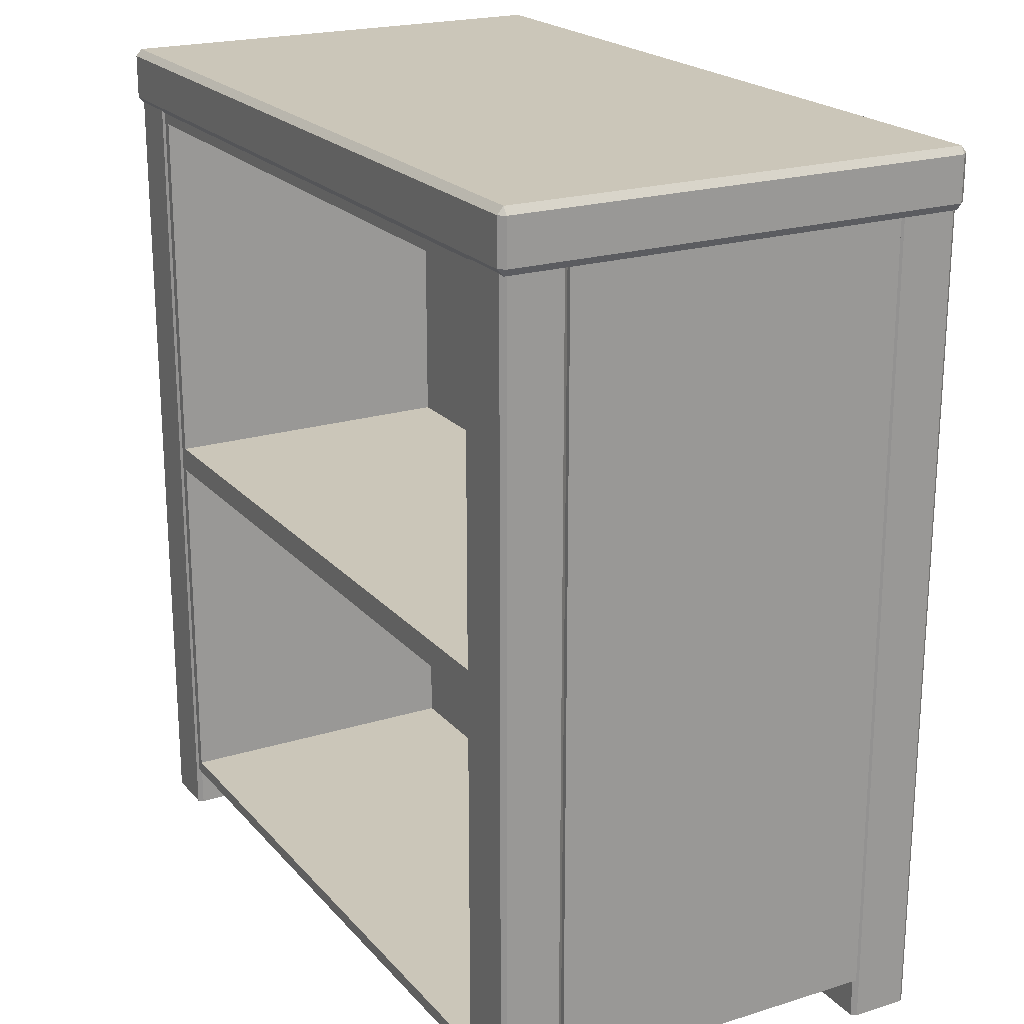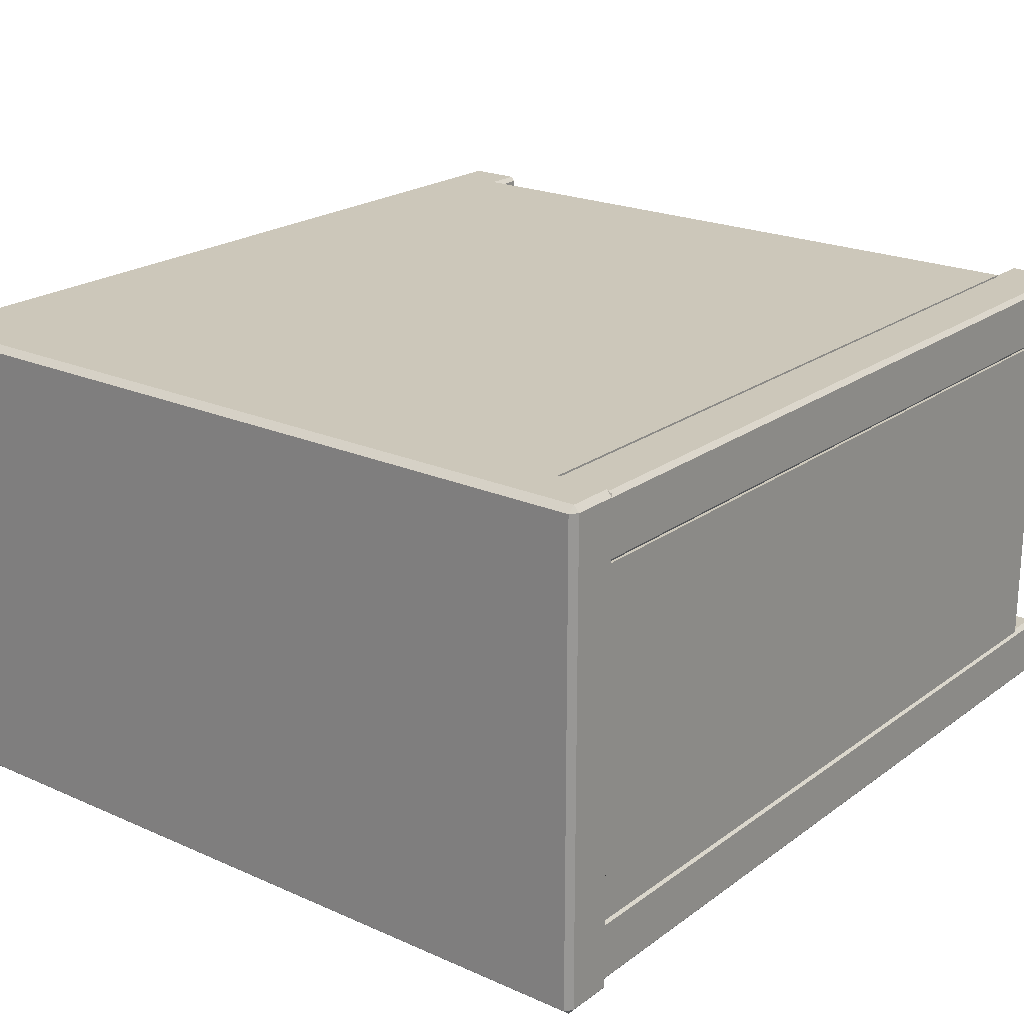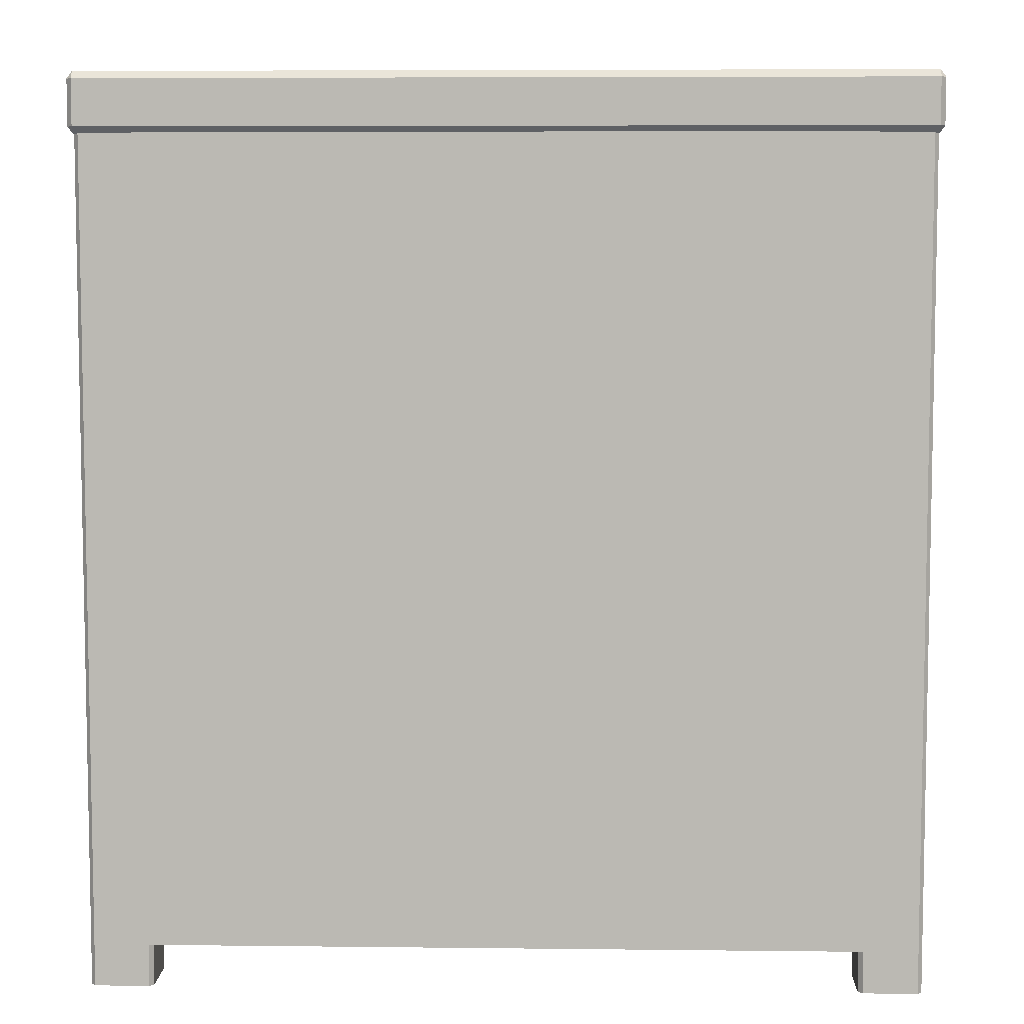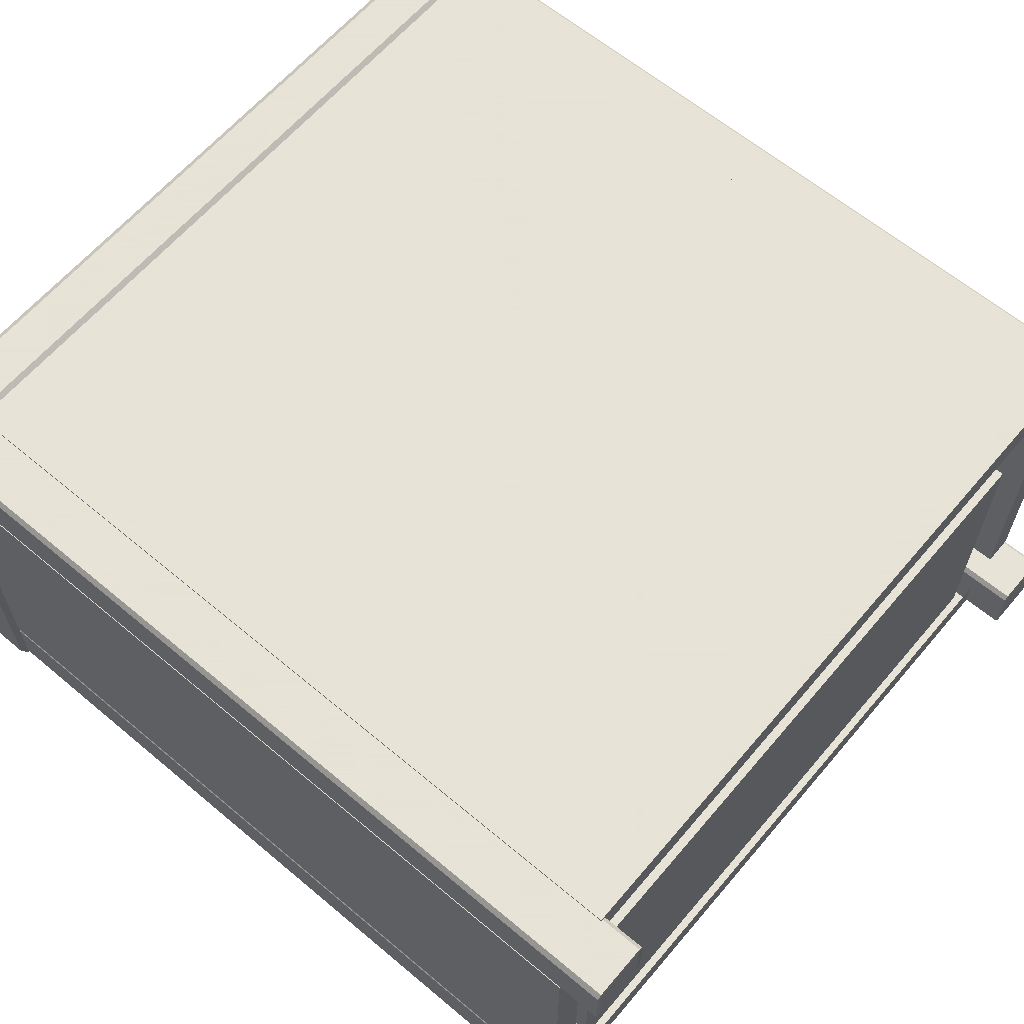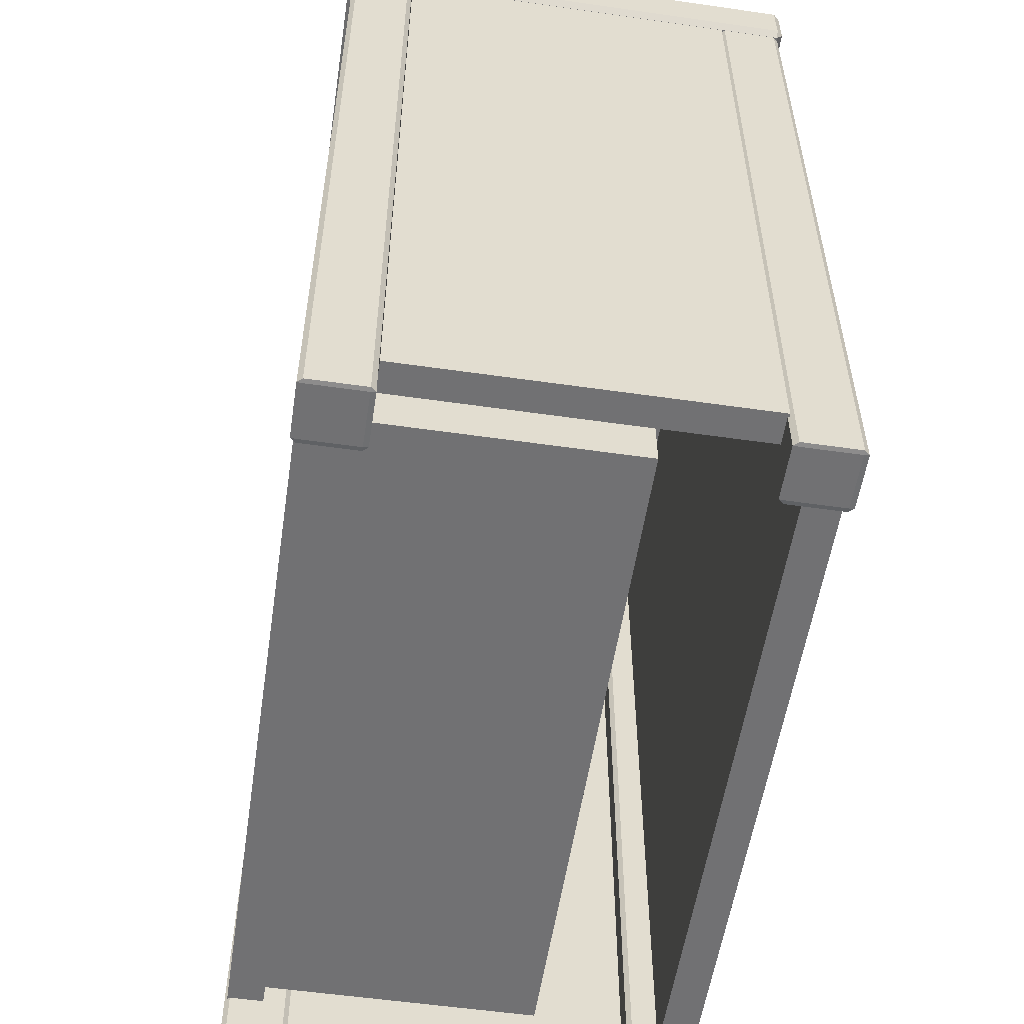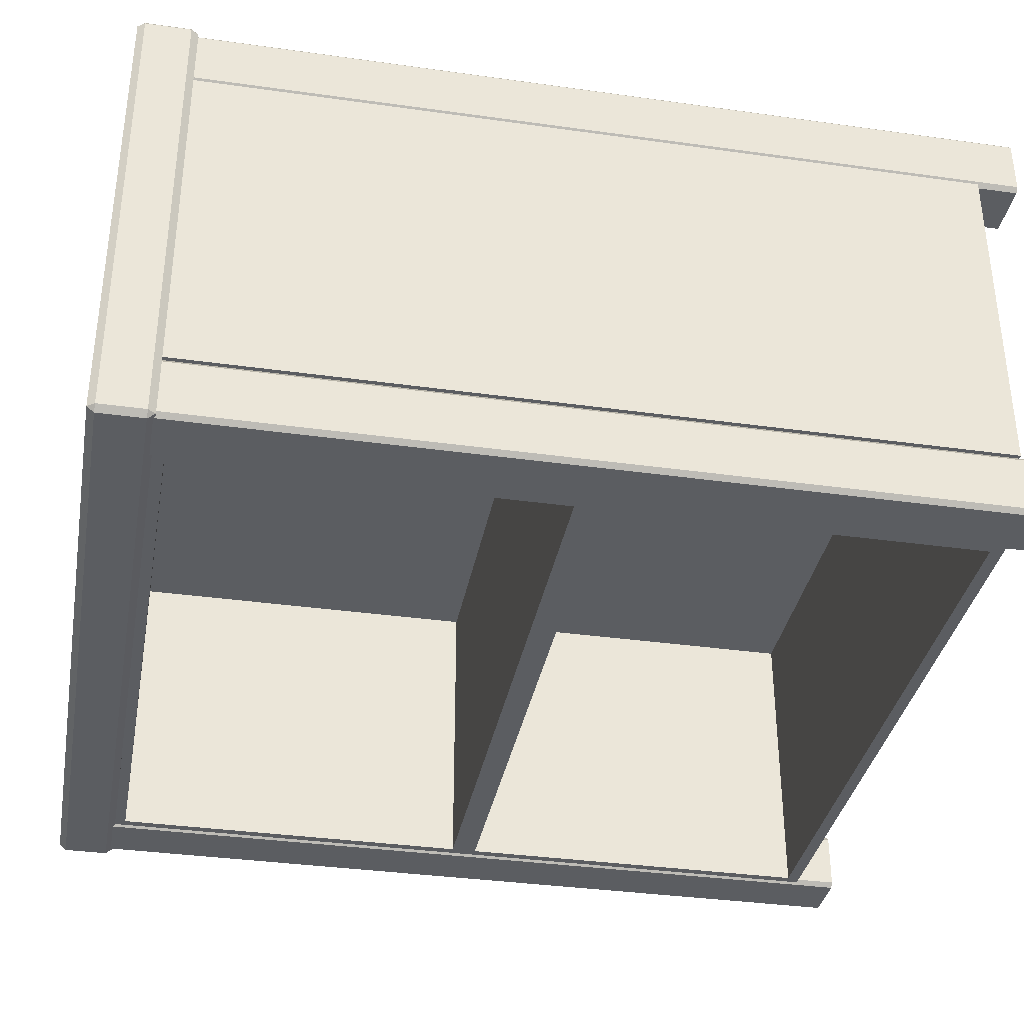
<metadata>
{"format":"obj","ext":"obj","renderer":"f3d","projection":"perspective","resolution":1024,"background":"white","views":[{"elev":21.0,"azim":61.0,"up":"+Z"},{"elev":21.4,"azim":38.2,"up":"+Y"},{"elev":6.7,"azim":-178.1,"up":"+Z"},{"elev":62.8,"azim":130.3,"up":"+Y"},{"elev":-55.3,"azim":81.4,"up":"+Z"},{"elev":-35.6,"azim":79.5,"up":"+Y"}]}
</metadata>
<code>
o SideTable_220
v -0.2147 -0.1365 -0.3227
v -0.2147 -0.1365 0.2059
v -0.2147 -0.1017 0.2059
v -0.2147 -0.1017 -0.3227
v -0.2513 -0.1396 -0.3227
v -0.2513 -0.1396 0.2059
v -0.2174 -0.1396 0.2059
v -0.2174 -0.1396 -0.3227
v -0.254 -0.1017 -0.3227
v -0.254 -0.1017 0.2059
v -0.254 -0.1365 0.2059
v -0.254 -0.1365 -0.3227
v -0.2174 -0.1017 -0.3231
v -0.2513 -0.1017 -0.3231
v -0.2513 -0.1365 -0.3231
v -0.2174 -0.1365 -0.3231
v -0.2513 -0.1017 0.2064
v -0.2174 -0.1017 0.2064
v -0.2174 -0.1365 0.2064
v -0.2513 -0.1365 0.2064
v -0.2174 -0.09867 -0.3227
v -0.2174 -0.09867 0.2059
v -0.2513 -0.09867 0.2059
v -0.2513 -0.09867 -0.3227
v -0.2147 0.1206 -0.3227
v -0.2147 0.1206 0.2059
v -0.2147 0.1554 0.2059
v -0.2147 0.1554 -0.3227
v -0.2513 0.1176 -0.3227
v -0.2513 0.1176 0.2059
v -0.2174 0.1176 0.2059
v -0.2174 0.1176 -0.3227
v -0.254 0.1554 -0.3227
v -0.254 0.1554 0.2059
v -0.254 0.1206 0.2059
v -0.254 0.1206 -0.3227
v -0.2174 0.1554 -0.3231
v -0.2513 0.1554 -0.3231
v -0.2513 0.1206 -0.3231
v -0.2174 0.1206 -0.3231
v -0.2513 0.1554 0.2064
v -0.2174 0.1554 0.2064
v -0.2174 0.1206 0.2064
v -0.2513 0.1206 0.2064
v -0.2174 0.1584 -0.3227
v -0.2174 0.1584 0.2059
v -0.2513 0.1584 0.2059
v -0.2513 0.1584 -0.3227
v 0.2261 -0.1017 -0.3231
v 0.2261 -0.1365 -0.3231
v 0.2601 -0.1365 -0.3231
v 0.2601 -0.1017 -0.3231
v 0.2601 -0.1396 -0.3227
v 0.2261 -0.1396 -0.3227
v 0.2261 -0.1396 0.2059
v 0.2601 -0.1396 0.2059
v 0.2627 -0.1017 -0.3227
v 0.2627 -0.1365 -0.3227
v 0.2627 -0.1365 0.2059
v 0.2627 -0.1017 0.2059
v 0.2601 -0.1017 0.2064
v 0.2601 -0.1365 0.2064
v 0.2261 -0.1365 0.2064
v 0.2261 -0.1017 0.2064
v 0.2235 -0.1365 -0.3227
v 0.2235 -0.1017 -0.3227
v 0.2235 -0.1017 0.2059
v 0.2235 -0.1365 0.2059
v 0.2261 -0.09867 -0.3227
v 0.2601 -0.09867 -0.3227
v 0.2601 -0.09867 0.2059
v 0.2261 -0.09867 0.2059
v 0.2601 0.1176 -0.3227
v 0.2261 0.1176 -0.3227
v 0.2261 0.1176 0.2059
v 0.2601 0.1176 0.2059
v 0.2627 0.1554 -0.3227
v 0.2627 0.1206 -0.3227
v 0.2627 0.1206 0.2059
v 0.2627 0.1554 0.2059
v 0.2601 0.1554 0.2064
v 0.2601 0.1206 0.2064
v 0.2261 0.1206 0.2064
v 0.2261 0.1554 0.2064
v 0.2235 0.1206 -0.3227
v 0.2235 0.1554 -0.3227
v 0.2235 0.1554 0.2059
v 0.2235 0.1206 0.2059
v 0.2261 0.1584 -0.3227
v 0.2601 0.1584 -0.3227
v 0.2601 0.1584 0.2059
v 0.2261 0.1584 0.2059
v 0.2261 0.1206 -0.3231
v 0.2261 0.1554 -0.3231
v 0.2601 0.1206 -0.3231
v 0.2601 0.1554 -0.3231
v -0.2334 -0.09845 -0.2959
v -0.2334 -0.09845 0.2044
v -0.2334 0.1184 0.2044
v -0.2334 0.1184 -0.2959
v -0.2531 0.1184 0.2044
v -0.2531 0.1184 -0.2959
v -0.2531 -0.09845 0.2044
v -0.2531 -0.09845 -0.2959
v 0.243 -0.09845 -0.2959
v 0.243 0.1184 -0.2959
v 0.243 0.1184 0.2044
v 0.243 -0.09845 0.2044
v 0.2627 0.1184 -0.2959
v 0.2627 0.1184 0.2044
v 0.2627 -0.09845 -0.2959
v 0.2627 -0.09845 0.2044
v -0.2186 0.1369 -0.2959
v -0.2186 0.1369 0.2044
v 0.2273 0.1369 0.2044
v 0.2273 0.1369 -0.2959
v 0.2273 0.1595 0.2044
v 0.2273 0.1595 -0.2959
v -0.2186 0.1595 0.2044
v -0.2186 0.1595 -0.2959
v -0.2186 -0.1154 -0.2959
v 0.2273 -0.1154 -0.2959
v 0.2273 -0.1154 0.2044
v -0.2186 -0.1154 0.2044
v 0.2273 -0.1381 -0.2959
v 0.2273 -0.1381 -0.04577
v 0.2273 -0.1381 0.2044
v -0.2105 -0.1381 -0.05385
v -0.2105 0.0565 -0.05385
v -0.2105 0.0565 -0.2878
v -0.2105 -0.1381 -0.2878
v -0.2186 -0.1381 0.2044
v -0.2186 -0.1381 -0.04577
v -0.2186 -0.1381 -0.2959
v -0.03344 -0.1381 -0.2959
v -0.03344 -0.1381 0.2044
v 0.2193 -0.1381 -0.2878
v 0.2193 0.0565 -0.2878
v 0.2193 0.0565 -0.05385
v 0.2193 -0.1381 -0.05385
v -0.03344 -0.1381 0.1963
v -0.03344 0.0565 0.1963
v -0.03344 0.0565 -0.03769
v -0.03344 -0.1381 -0.03769
v -0.03344 -0.1381 -0.2878
v -0.03344 -0.1381 -0.05385
v -0.03344 -0.1381 -0.04577
v 0.2193 -0.1381 -0.03769
v 0.2193 -0.1381 0.1963
v -0.2105 -0.1381 -0.03769
v -0.2105 -0.1381 0.1963
v -0.2105 0.0565 -0.03769
v -0.2105 0.0565 0.1963
v -0.03344 0.0565 -0.2878
v -0.03344 0.0565 -0.05385
v 0.2193 0.0565 -0.03769
v 0.2193 0.0565 0.1963
v 0.2628 -0.1423 0.2077
v -0.2539 -0.1423 0.2077
v -0.2539 -0.1423 0.2361
v 0.2628 -0.1423 0.2361
v 0.2662 0.1579 0.2077
v 0.2662 -0.1385 0.2077
v 0.2662 -0.1385 0.2361
v 0.2662 0.1579 0.2361
v 0.2628 0.1579 0.2406
v 0.2628 -0.1385 0.2406
v -0.2539 -0.1385 0.2406
v -0.2539 0.1579 0.2406
v -0.2573 -0.1385 0.2077
v -0.2573 0.1579 0.2077
v -0.2573 0.1579 0.2361
v -0.2573 -0.1385 0.2361
v -0.2539 0.1617 0.2077
v 0.2628 0.1617 0.2077
v 0.2628 0.1617 0.2361
v -0.2539 0.1617 0.2361
v -0.2539 -0.1385 0.2032
v -0.2539 0.1579 0.2032
v 0.2628 -0.1385 0.2032
v 0.2628 0.1579 0.2032
f 1 3 2
f 1 4 3
f 5 7 6
f 5 8 7
f 9 11 10
f 9 12 11
f 13 15 14
f 13 16 15
f 17 19 18
f 17 20 19
f 21 23 22
f 21 24 23
f 16 1 8
f 7 2 19
f 13 21 4
f 18 3 22
f 15 5 12
f 20 11 6
f 14 9 24
f 17 23 10
f 4 16 13
f 4 1 16
f 1 7 8
f 1 2 7
f 2 18 19
f 2 3 18
f 3 21 22
f 3 4 21
f 24 13 14
f 24 21 13
f 22 17 18
f 22 23 17
f 23 9 10
f 23 24 9
f 12 14 15
f 12 9 14
f 10 20 17
f 10 11 20
f 11 5 6
f 11 12 5
f 8 15 16
f 8 5 15
f 6 19 20
f 6 7 19
f 25 27 26
f 25 28 27
f 29 31 30
f 29 32 31
f 33 35 34
f 33 36 35
f 37 39 38
f 37 40 39
f 41 43 42
f 41 44 43
f 45 47 46
f 45 48 47
f 40 25 32
f 31 26 43
f 37 45 28
f 42 27 46
f 39 29 36
f 44 35 30
f 38 33 48
f 41 47 34
f 28 40 37
f 28 25 40
f 25 31 32
f 25 26 31
f 26 42 43
f 26 27 42
f 27 45 46
f 27 28 45
f 48 37 38
f 48 45 37
f 46 41 42
f 46 47 41
f 47 33 34
f 47 48 33
f 36 38 39
f 36 33 38
f 34 44 41
f 34 35 44
f 35 29 30
f 35 36 29
f 32 39 40
f 32 29 39
f 30 43 44
f 30 31 43
f 49 51 50
f 49 52 51
f 53 55 54
f 53 56 55
f 57 59 58
f 57 60 59
f 61 63 62
f 61 64 63
f 65 67 66
f 65 68 67
f 69 71 70
f 69 72 71
f 50 54 65
f 55 63 68
f 49 66 69
f 64 72 67
f 51 58 53
f 62 56 59
f 52 70 57
f 61 60 71
f 49 65 66
f 49 50 65
f 54 68 65
f 54 55 68
f 63 67 68
f 63 64 67
f 72 66 67
f 72 69 66
f 52 69 70
f 52 49 69
f 64 71 72
f 64 61 71
f 60 70 71
f 60 57 70
f 51 57 58
f 51 52 57
f 61 59 60
f 61 62 59
f 56 58 59
f 56 53 58
f 50 53 54
f 50 51 53
f 62 55 56
f 62 63 55
f 73 75 74
f 73 76 75
f 77 79 78
f 77 80 79
f 81 83 82
f 81 84 83
f 85 87 86
f 85 88 87
f 89 91 90
f 89 92 91
f 93 74 85
f 75 83 88
f 94 86 89
f 84 92 87
f 95 78 73
f 82 76 79
f 96 90 77
f 81 80 91
f 94 85 86
f 94 93 85
f 74 88 85
f 74 75 88
f 83 87 88
f 83 84 87
f 92 86 87
f 92 89 86
f 96 89 90
f 96 94 89
f 84 91 92
f 84 81 91
f 80 90 91
f 80 77 90
f 95 77 78
f 95 96 77
f 81 79 80
f 81 82 79
f 76 78 79
f 76 73 78
f 93 73 74
f 93 95 73
f 82 75 76
f 82 83 75
f 94 95 93
f 94 96 95
f 97 99 98
f 97 100 99
f 100 101 99
f 100 102 101
f 102 103 101
f 102 104 103
f 104 98 103
f 104 97 98
f 100 104 102
f 100 97 104
f 101 98 99
f 101 103 98
f 105 107 106
f 105 108 107
f 106 110 109
f 106 107 110
f 109 112 111
f 109 110 112
f 111 108 105
f 111 112 108
f 106 111 105
f 106 109 111
f 110 108 112
f 110 107 108
f 113 115 114
f 113 116 115
f 116 117 115
f 116 118 117
f 118 119 117
f 118 120 119
f 120 114 119
f 120 113 114
f 116 120 118
f 116 113 120
f 117 114 115
f 117 119 114
f 122 126 125
f 126 122 127
f 127 122 123
f 128 130 129
f 128 131 130
f 124 133 132
f 133 124 134
f 134 124 121
f 135 122 125
f 122 135 121
f 121 135 134
f 124 127 123
f 127 124 136
f 136 124 132
f 137 139 138
f 137 140 139
f 140 125 126
f 140 137 125
f 137 135 125
f 137 145 135
f 146 140 126
f 146 126 147
f 145 134 135
f 145 131 134
f 148 147 126
f 149 148 126
f 149 126 127
f 141 149 127
f 141 127 136
f 144 133 147
f 144 150 133
f 148 144 147
f 131 133 134
f 131 128 133
f 128 147 133
f 128 146 147
f 150 132 133
f 150 151 132
f 151 136 132
f 151 141 136
f 143 153 152
f 143 142 153
f 154 129 130
f 154 155 129
f 138 155 154
f 138 139 155
f 156 142 143
f 156 157 142
f 145 138 154
f 145 137 138
f 141 153 142
f 141 151 153
f 131 154 130
f 131 145 154
f 148 157 156
f 148 149 157
f 140 155 139
f 140 146 155
f 151 152 153
f 151 150 152
f 146 129 155
f 146 128 129
f 149 142 157
f 149 141 142
f 150 143 152
f 150 144 143
f 144 156 143
f 144 148 156
f 158 160 159
f 158 161 160
f 162 164 163
f 162 165 164
f 166 168 167
f 166 169 168
f 170 172 171
f 170 173 172
f 174 176 175
f 174 177 176
f 178 159 170
f 160 168 173
f 179 171 174
f 169 177 172
f 180 163 158
f 167 161 164
f 181 175 162
f 166 165 176
f 179 170 171
f 179 178 170
f 159 173 170
f 159 160 173
f 168 172 173
f 168 169 172
f 177 171 172
f 177 174 171
f 181 174 175
f 181 179 174
f 169 176 177
f 169 166 176
f 165 175 176
f 165 162 175
f 180 162 163
f 180 181 162
f 166 164 165
f 166 167 164
f 161 163 164
f 161 158 163
f 178 158 159
f 178 180 158
f 167 160 161
f 167 168 160
f 179 180 178
f 179 181 180

</code>
